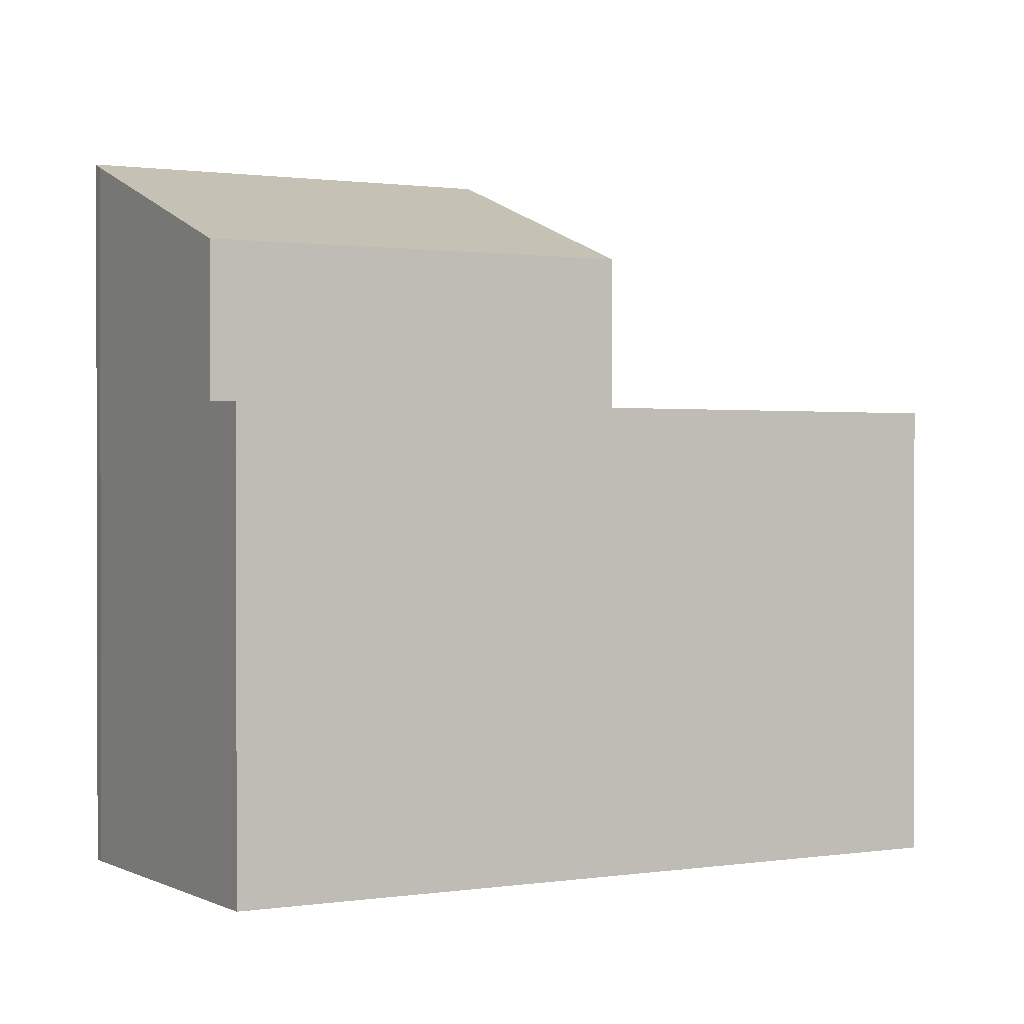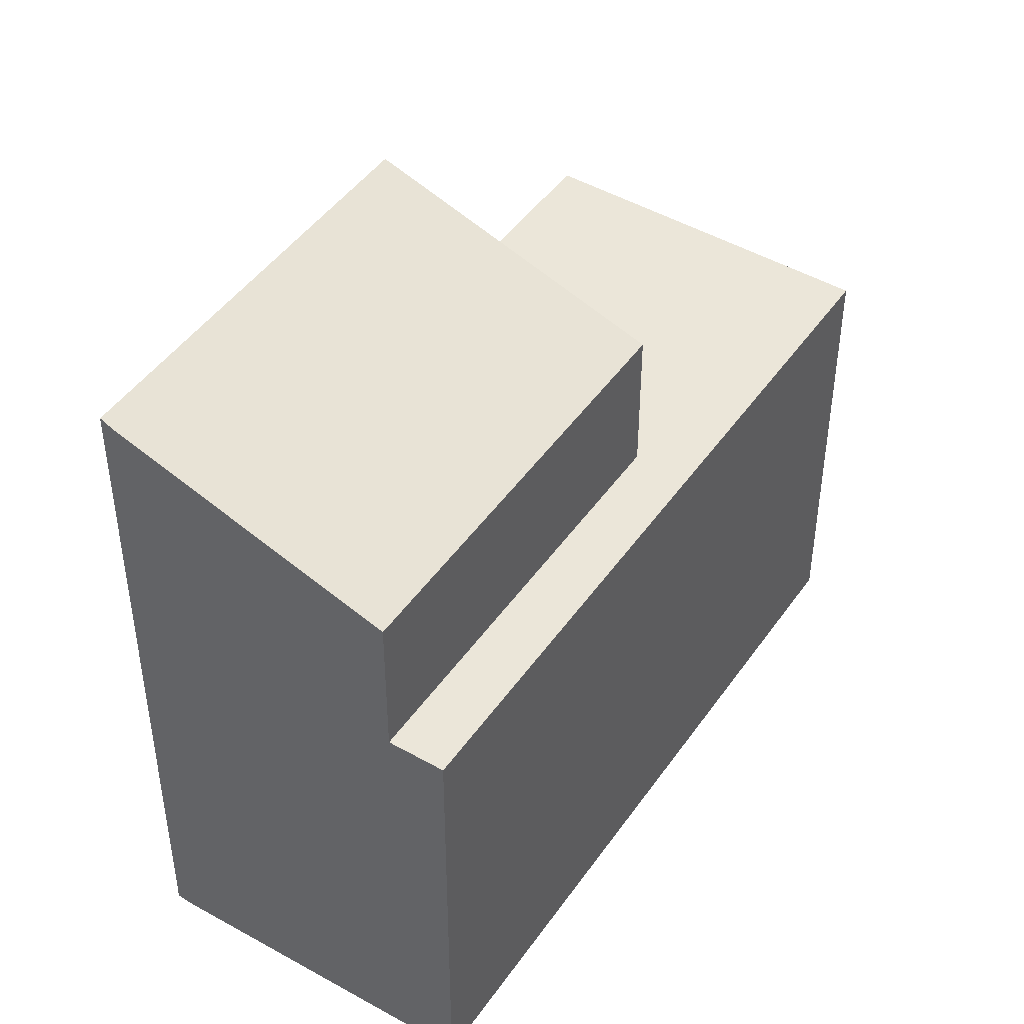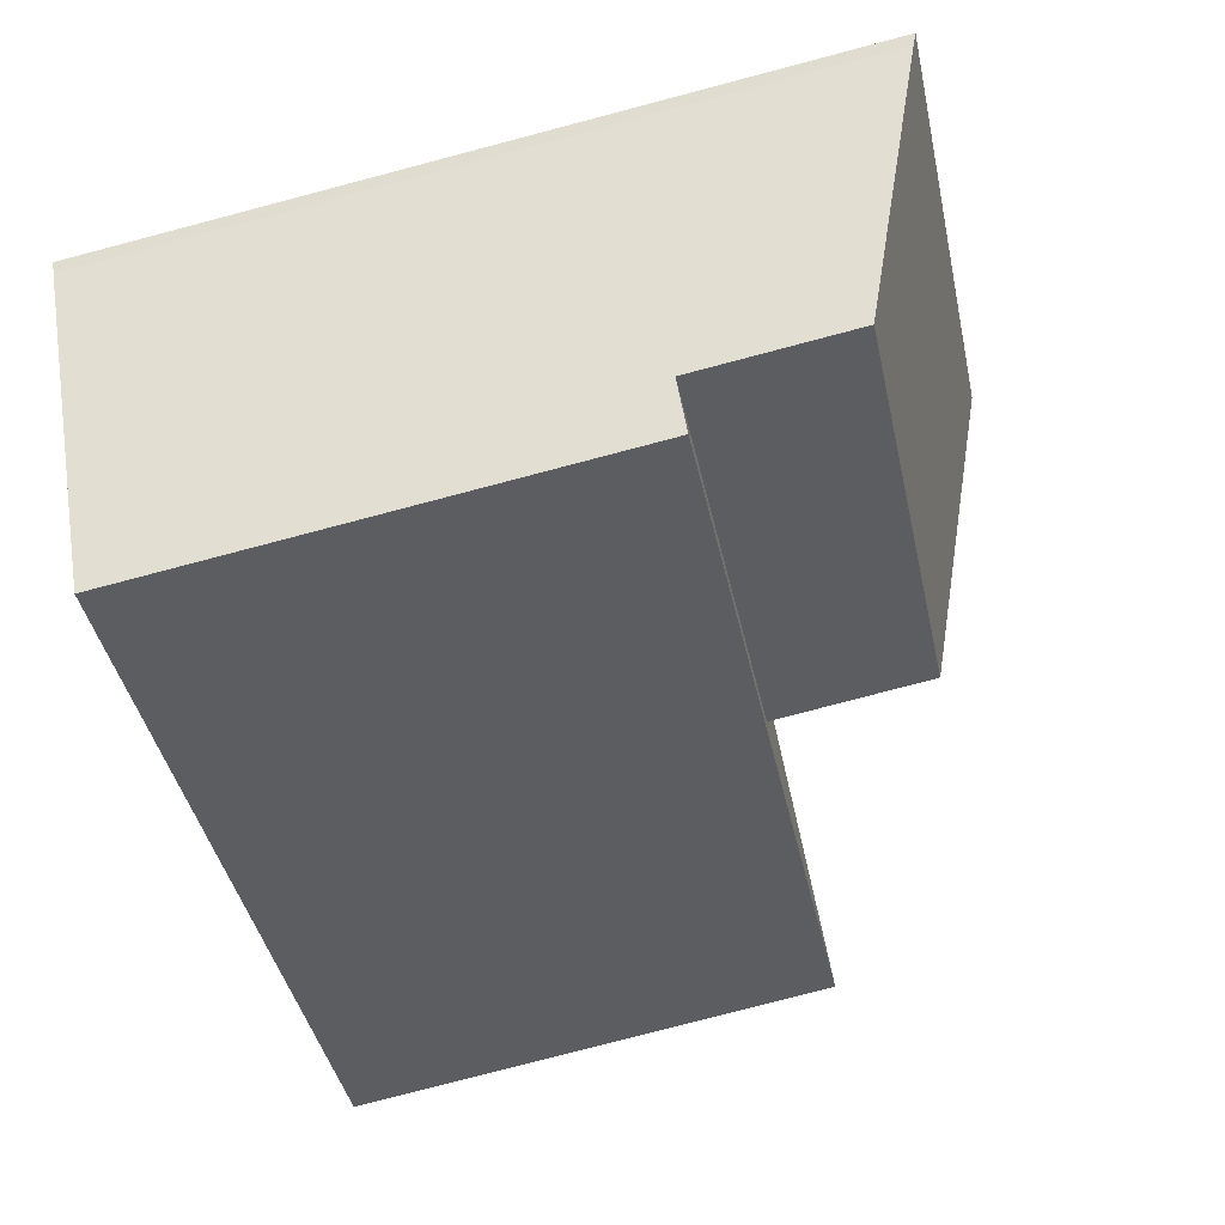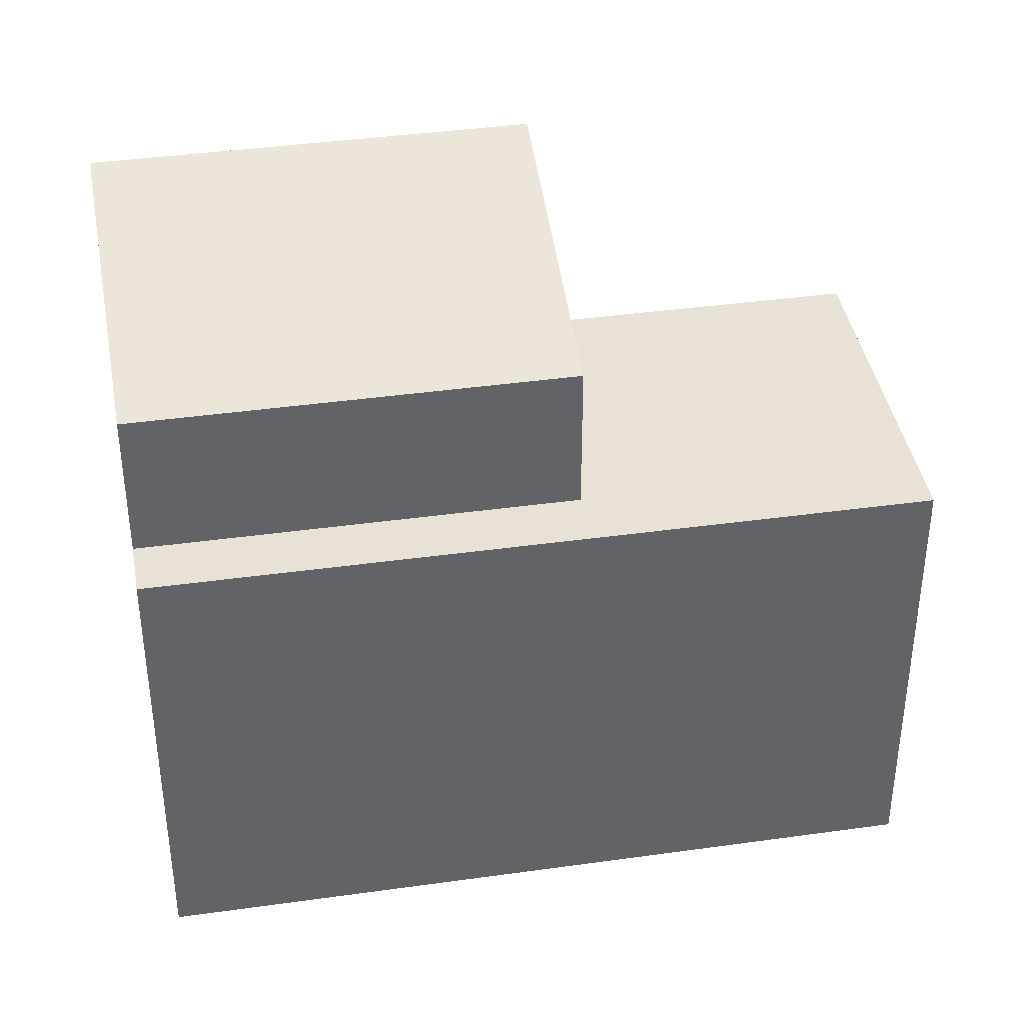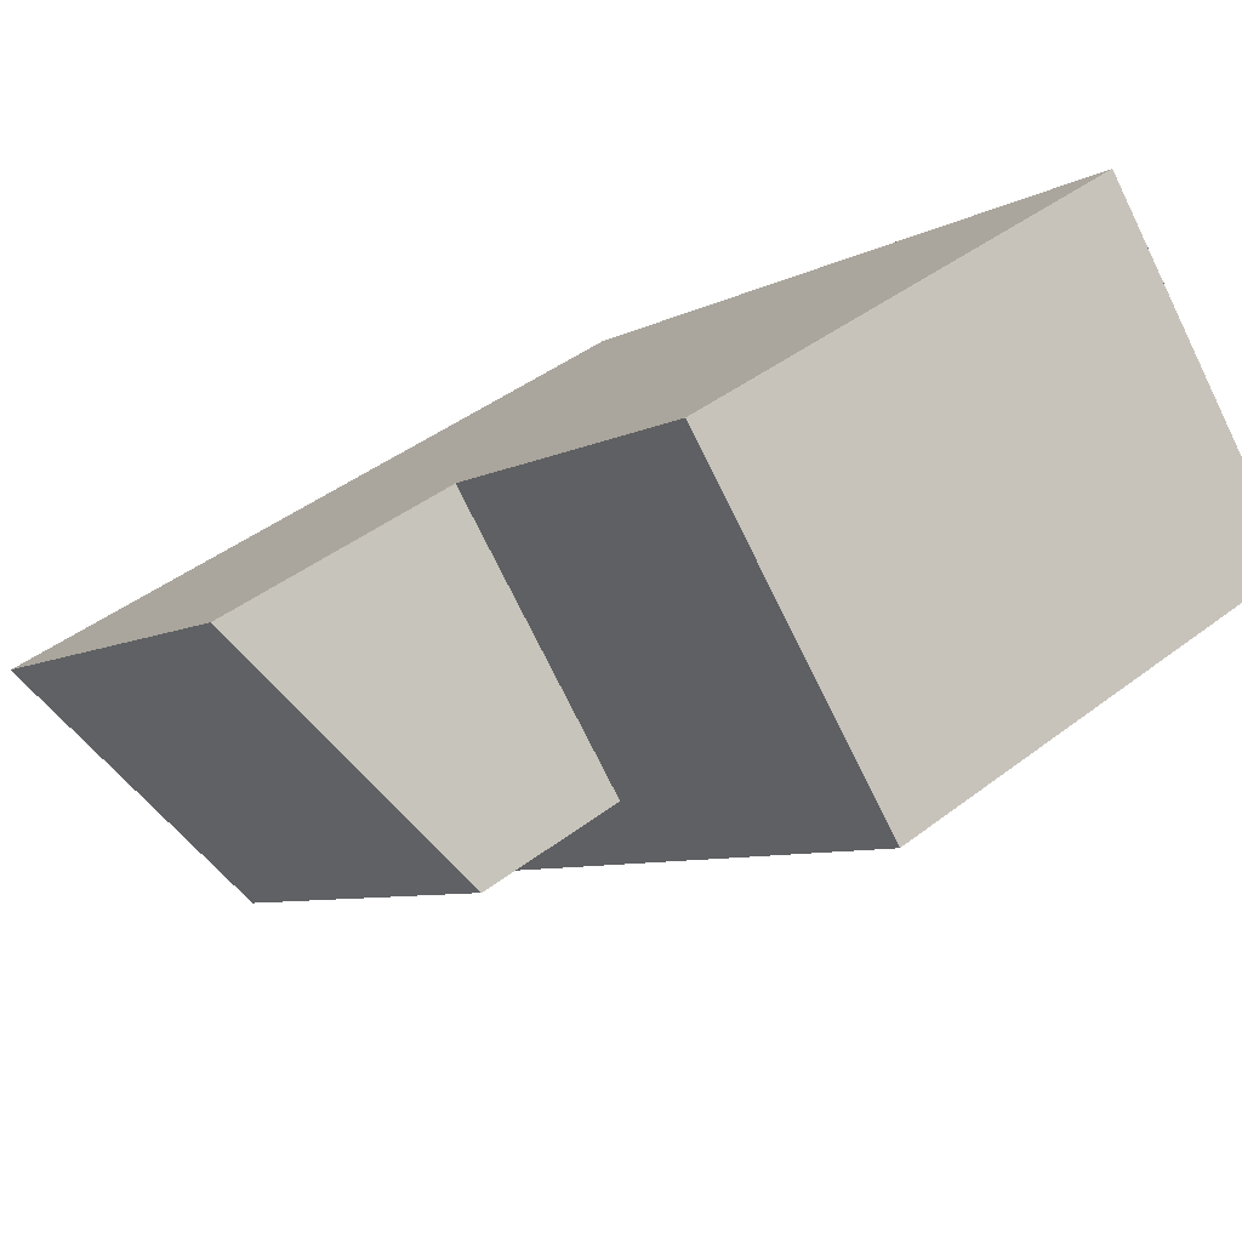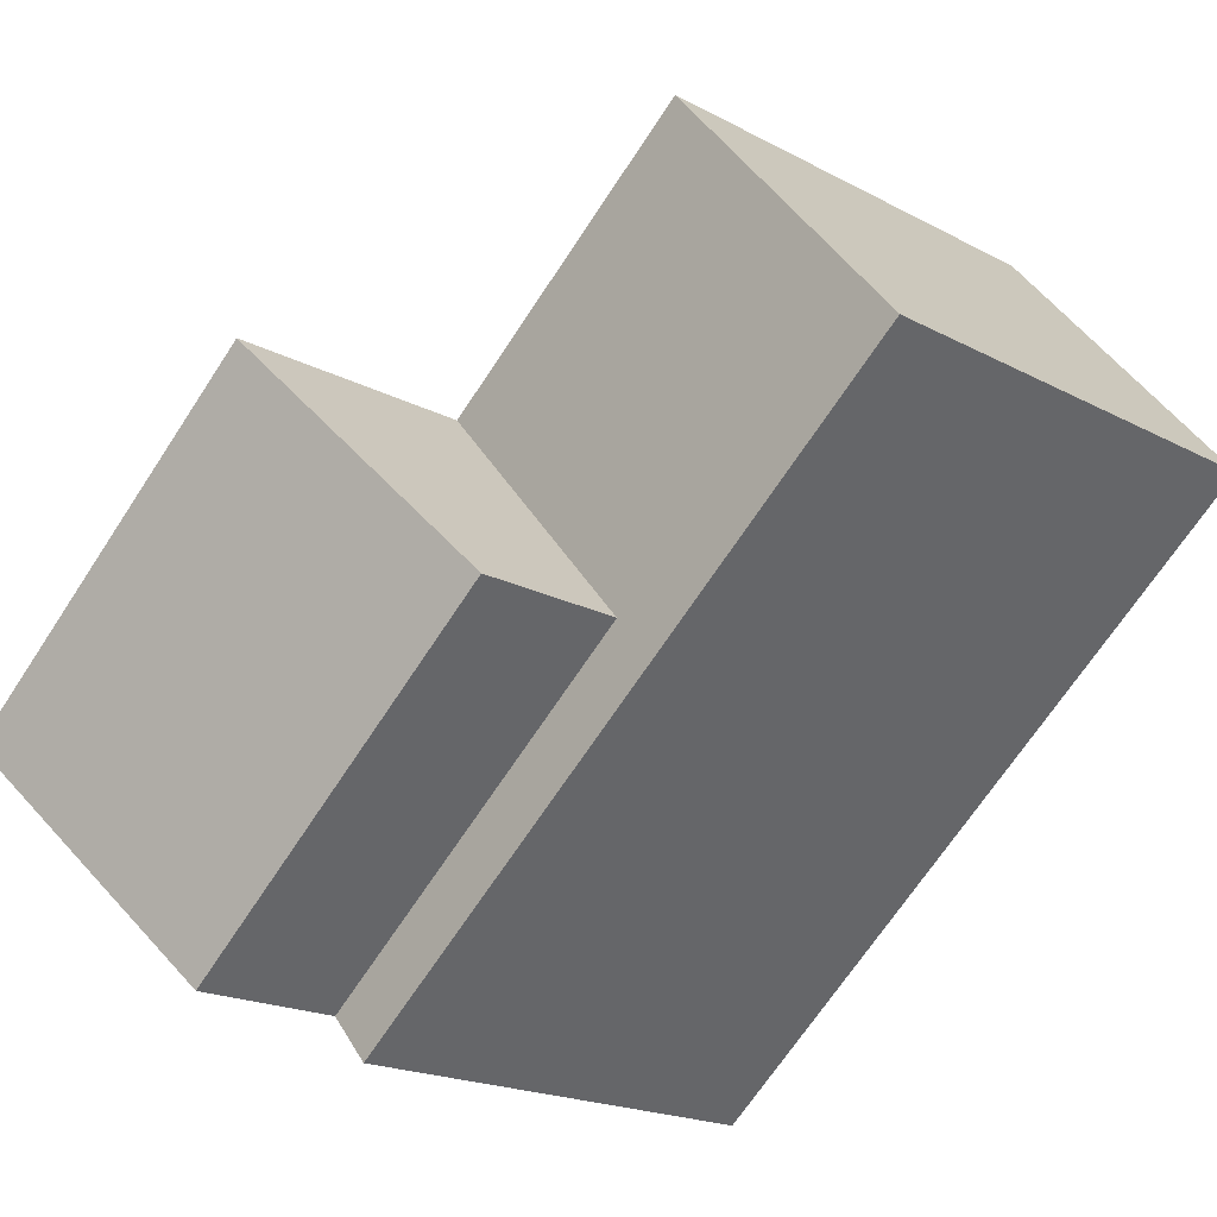
<metadata>
{"format":"obj","ext":"obj","renderer":"f3d","projection":"perspective","resolution":1024,"background":"white","views":[{"elev":0.8,"azim":9.9,"up":"+Z"},{"elev":45.9,"azim":-17.4,"up":"+Z"},{"elev":-79.0,"azim":-75.3,"up":"+Y"},{"elev":39.5,"azim":29.9,"up":"+Z"},{"elev":42.1,"azim":47.2,"up":"+Y"},{"elev":-18.9,"azim":44.4,"up":"+Y"}]}
</metadata>
<code>
v -1847 -1340 6.308
v -1844 -1344 6.23
v -1852 -1351 6.249
v -1855 -1347 9.586
v -1855 -1347 9.65
v -1844 -1344 6.231
v -1847 -1341 6.308
v -1844 -1344 6.238
v -1852 -1351 6.257
v -1844 -1344 6.238
v -1845 -1344 6.243
v -1853 -1350 6.262
v -1844 -1344 6.243
v -1852 -1350 6.261
v -1852 -1350 6.256
v -1847 -1341 6.308
v -1851 -1343 6.316
v -1851 -1343 6.316
v -1848 -1347 6.251
v -1853 -1350 6.262
v -1851 -1343 6.316
v -1855 -1347 9.65
v -1855 -1347 9.645
v -1855 -1347 9.645
v -1852 -1350 8.292
v -1851 -1343 9.644
v -1848 -1347 8.292
v -1853 -1350 8.292
v -1851 -1343 9.65
v -1848 -1347 6.251
v -1848 -1347 8.292
v -1853 -1350 8.292
v -1852 -1350 6.261
v -1852 -1351 6.249
v -1852 -1350 8.292
v -1847 -1340 6.307
v -1851 -1343 6.316
v -1851 -1343 9.644
v -1851 -1343 9.65
v -1848 -1347 6.251
v -1848 -1347 6.246
v -1848 -1347 8.292
v -1847 -1347 6.238
v -1847 -1340 6.307
v -1847 -1340 6.308
v -1847 -1340 0
v -1847 -1340 0
v -1844 -1344 6.231
v -1844 -1344 6.23
v -1844 -1344 0
v -1844 -1344 0
v -1852 -1351 6.257
v -1852 -1351 6.249
v -1852 -1351 0
v -1852 -1351 0
v -1855 -1347 9.645
v -1855 -1347 9.586
v -1855 -1347 0
v -1855 -1347 0
v -1855 -1347 9.65
v -1855 -1347 9.65
v -1855 -1347 0
v -1855 -1347 0
v -1847 -1347 6.238
v -1844 -1344 6.231
v -1844 -1344 0
v -1847 -1347 0
v -1847 -1340 6.308
v -1847 -1341 6.308
v -1847 -1341 0
v -1847 -1340 0
v -1853 -1350 6.262
v -1852 -1351 6.257
v -1852 -1351 0
v -1853 -1350 -8.882e-16
v -1844 -1344 6.23
v -1844 -1344 6.238
v -1844 -1344 0
v -1844 -1344 0
v -1844 -1344 6.238
v -1844 -1344 6.243
v -1844 -1344 0
v -1844 -1344 0
v -1847 -1341 6.308
v -1851 -1343 6.316
v -1851 -1343 0
v -1847 -1341 0
v -1851 -1343 9.65
v -1855 -1347 9.65
v -1855 -1347 0
v -1851 -1343 0
v -1855 -1347 9.65
v -1855 -1347 9.645
v -1855 -1347 0
v -1855 -1347 0
v -1855 -1347 9.586
v -1853 -1350 8.292
v -1853 -1350 0
v -1855 -1347 0
v -1852 -1351 6.249
v -1852 -1351 6.249
v -1852 -1351 0
v -1852 -1351 0
v -1844 -1344 6.243
v -1847 -1340 6.307
v -1847 -1340 0
v -1844 -1344 0
v -1852 -1351 6.249
v -1847 -1347 6.238
v -1847 -1347 0
v -1852 -1351 0
v -1855 -1347 0
v -1855 -1347 0
v -1847 -1340 0
v -1844 -1344 0
v -1852 -1351 0
f 36 13 11 16
f 26 23 22 39
f 34 3 9 15
f 10 2 6 8
f 15 9 12 14
f 13 10 8 11
f 19 11 8 41
f 17 16 11 19
f 18 7 16 17
f 24 5 22 23
f 27 25 23 26
f 40 33 35 42
f 32 4 24 23 25
f 37 21 29 38
f 41 8 6 43
f 33 20 28 35
f 16 7 1 36
f 38 31 30 37
f 41 15 14 19
f 43 34 15 41
f 45 46 47 44
f 49 50 51 48
f 53 54 55 52
f 57 58 59 56
f 61 62 63 60
f 65 66 67 64
f 69 70 71 68
f 73 74 75 72
f 77 78 79 76
f 81 82 83 80
f 85 86 87 84
f 89 90 91 88
f 93 94 95 92
f 97 98 99 96
f 101 102 103 100
f 105 106 107 104
f 109 110 111 108
f 113 114 115 116 112

</code>
